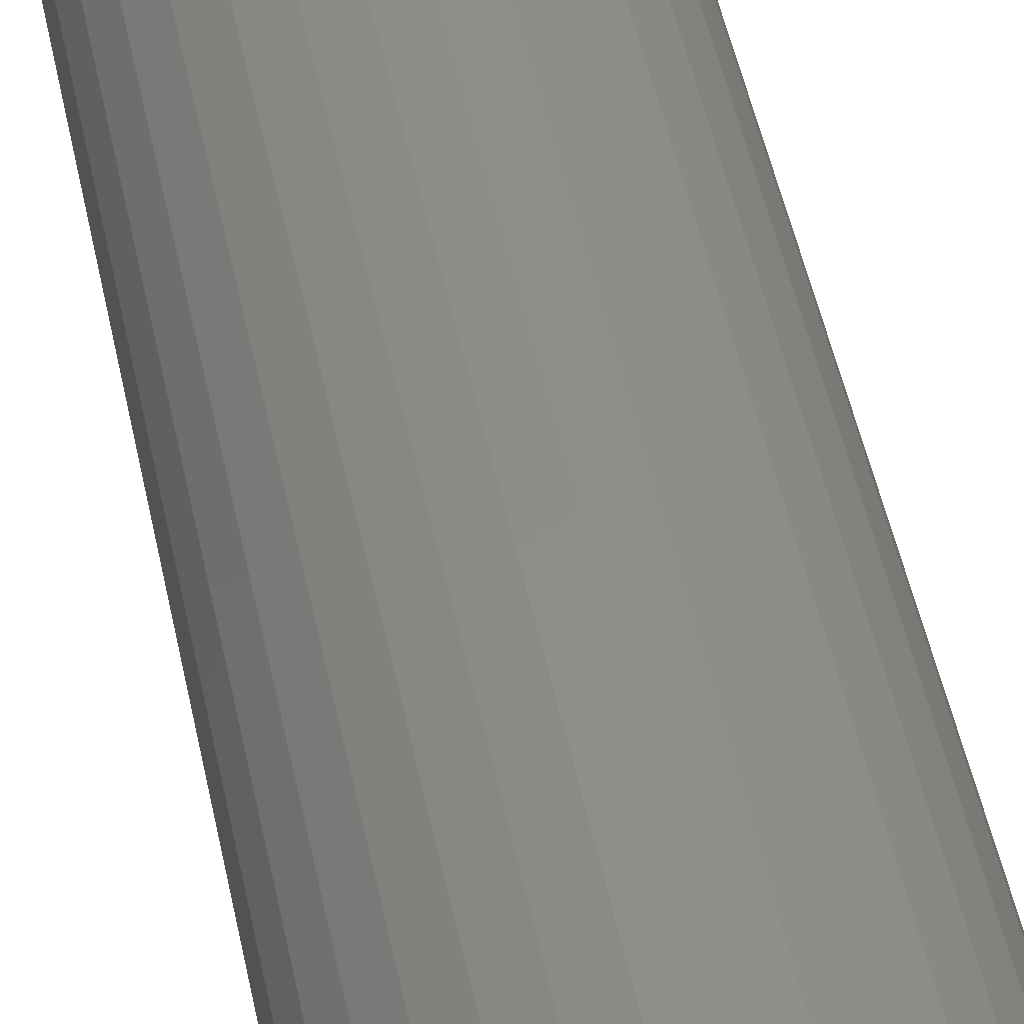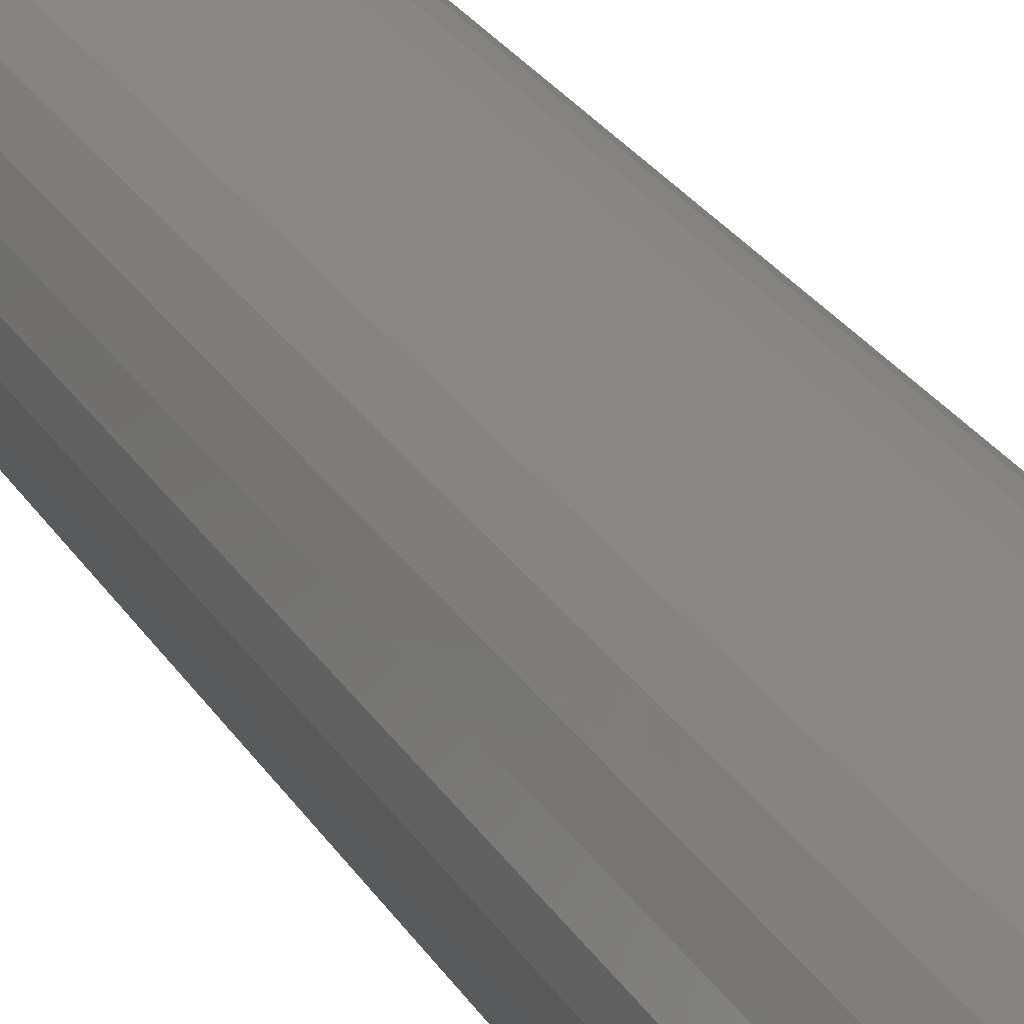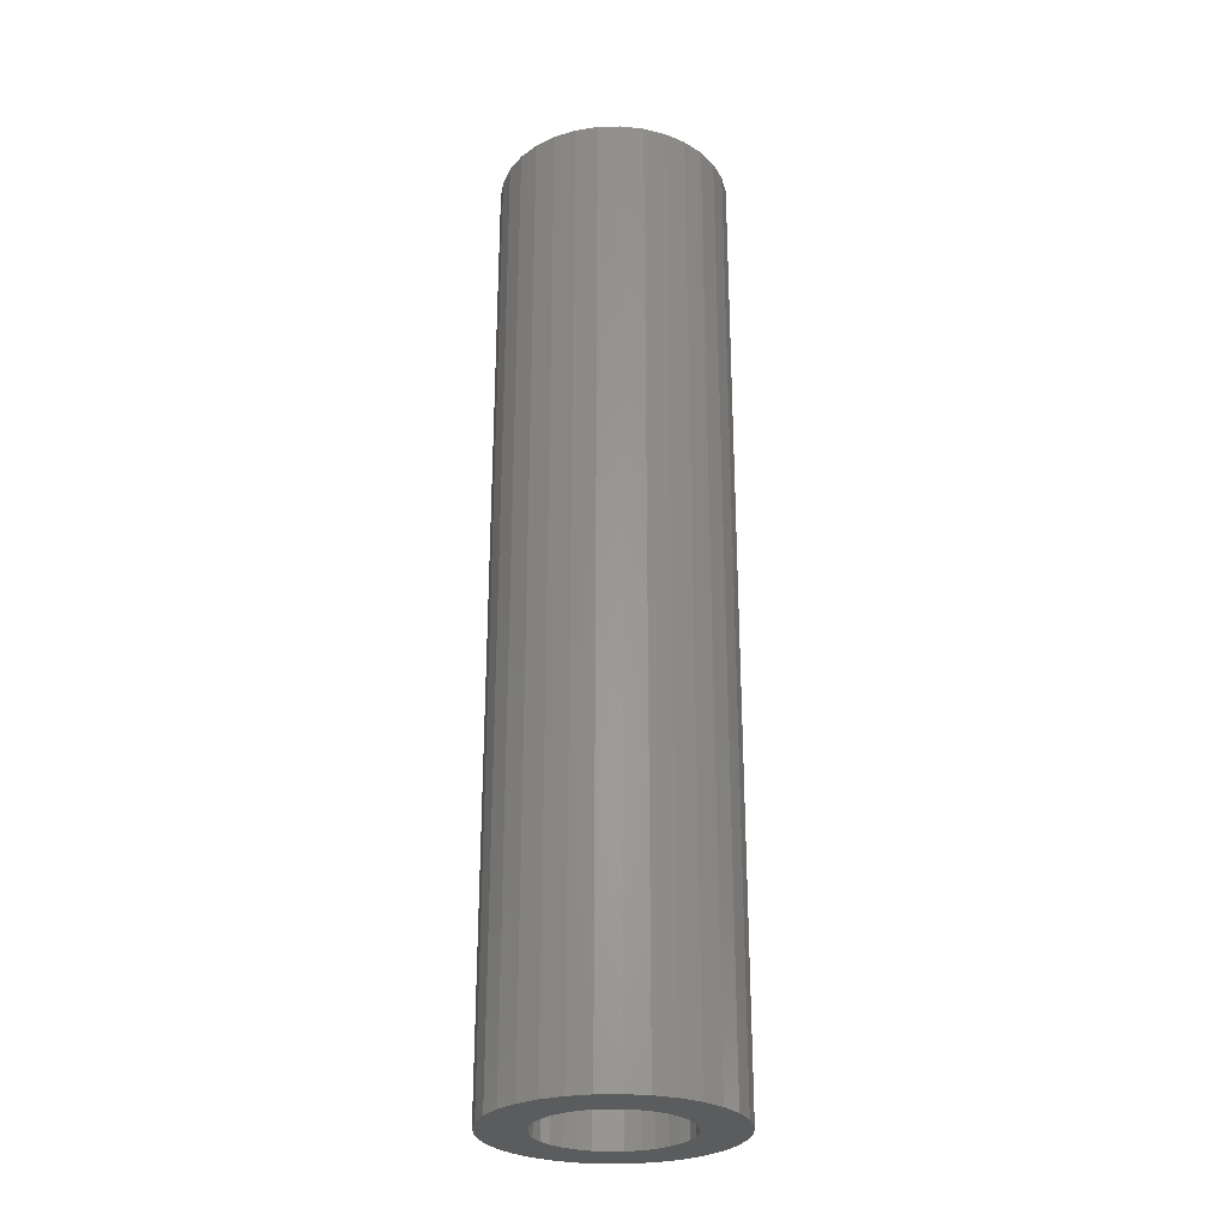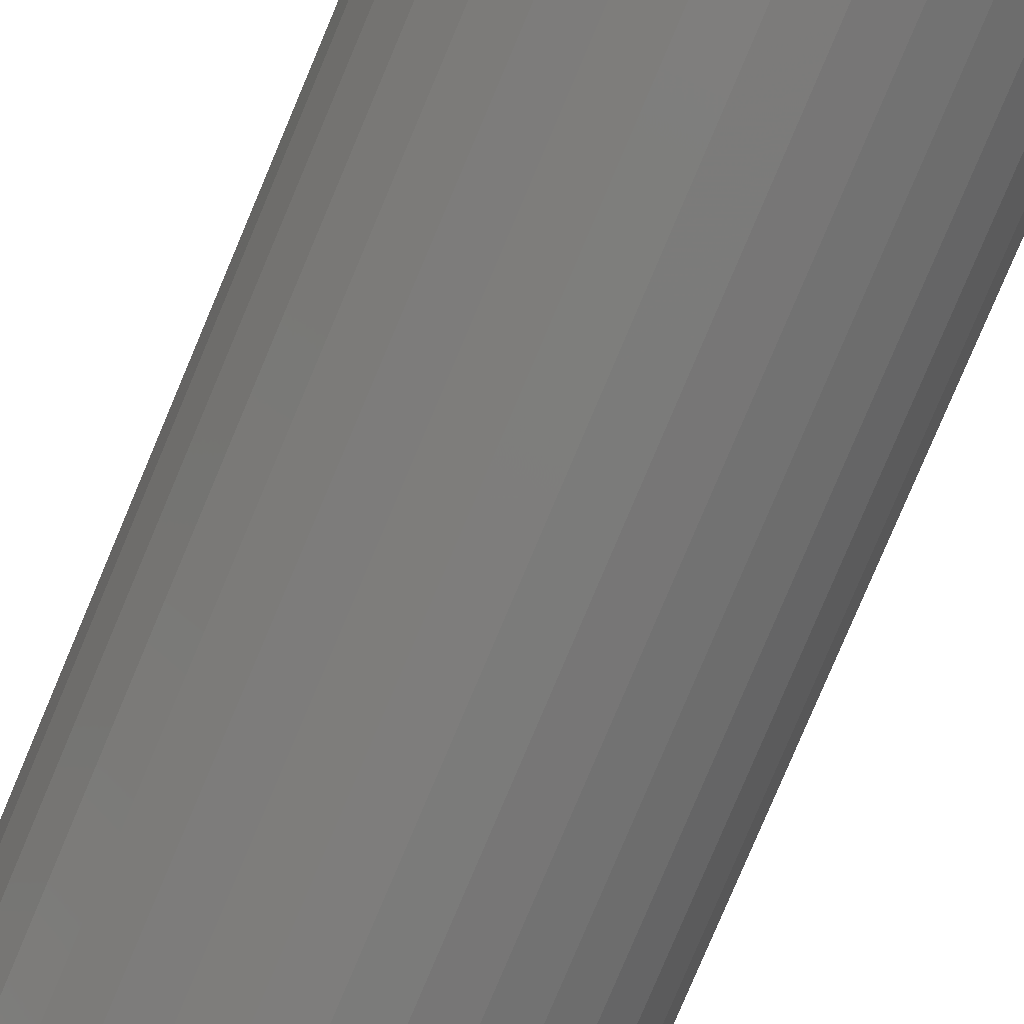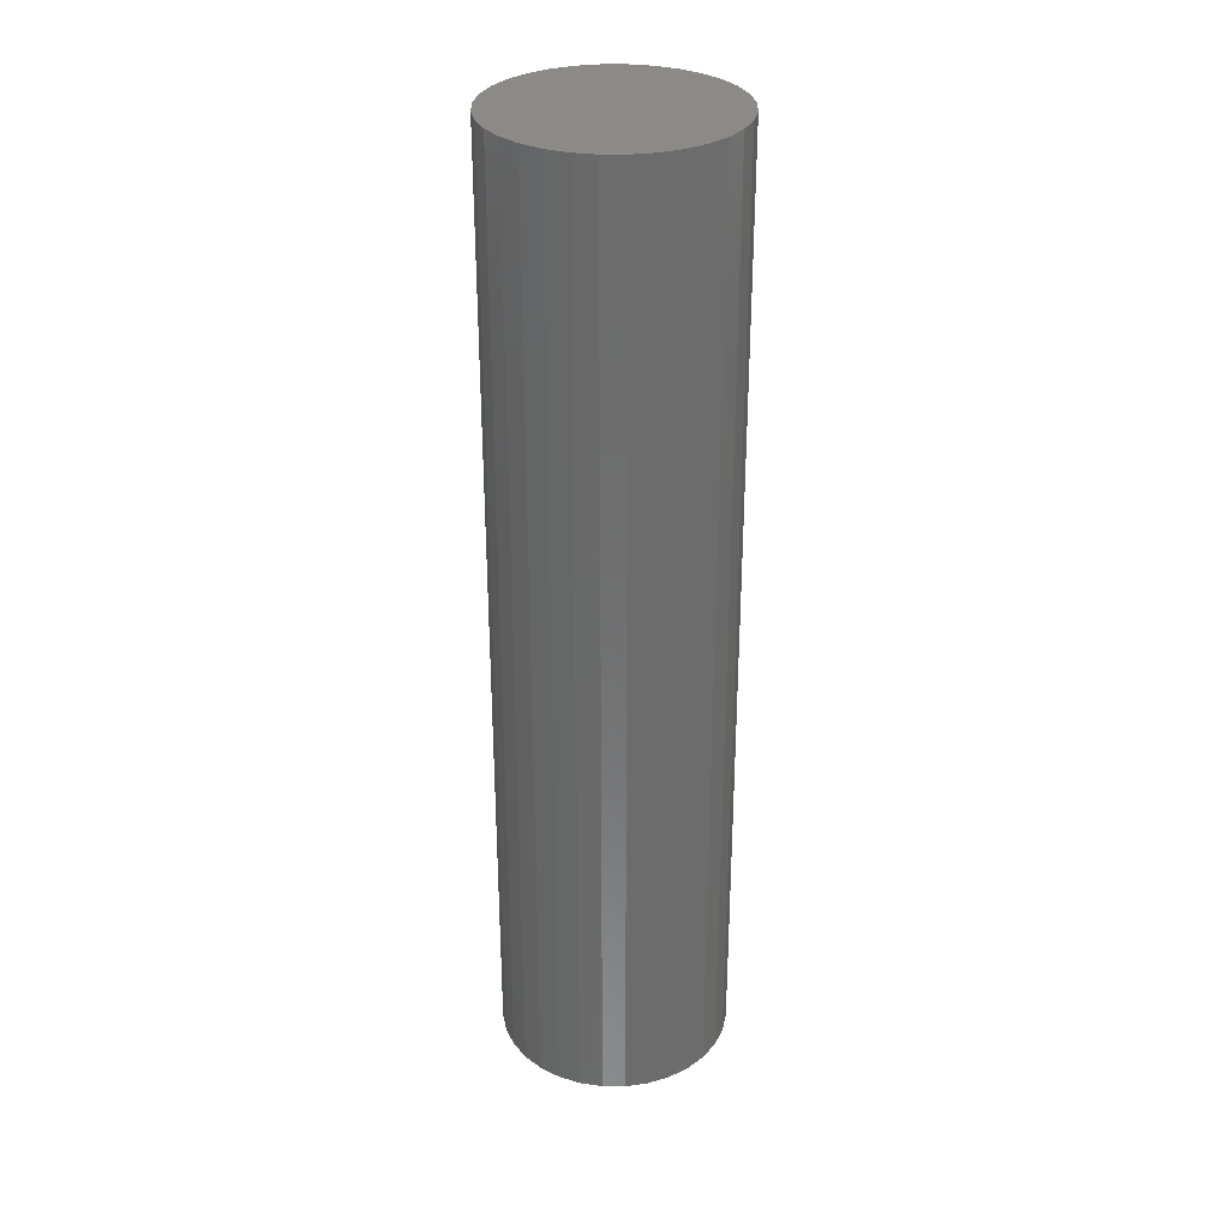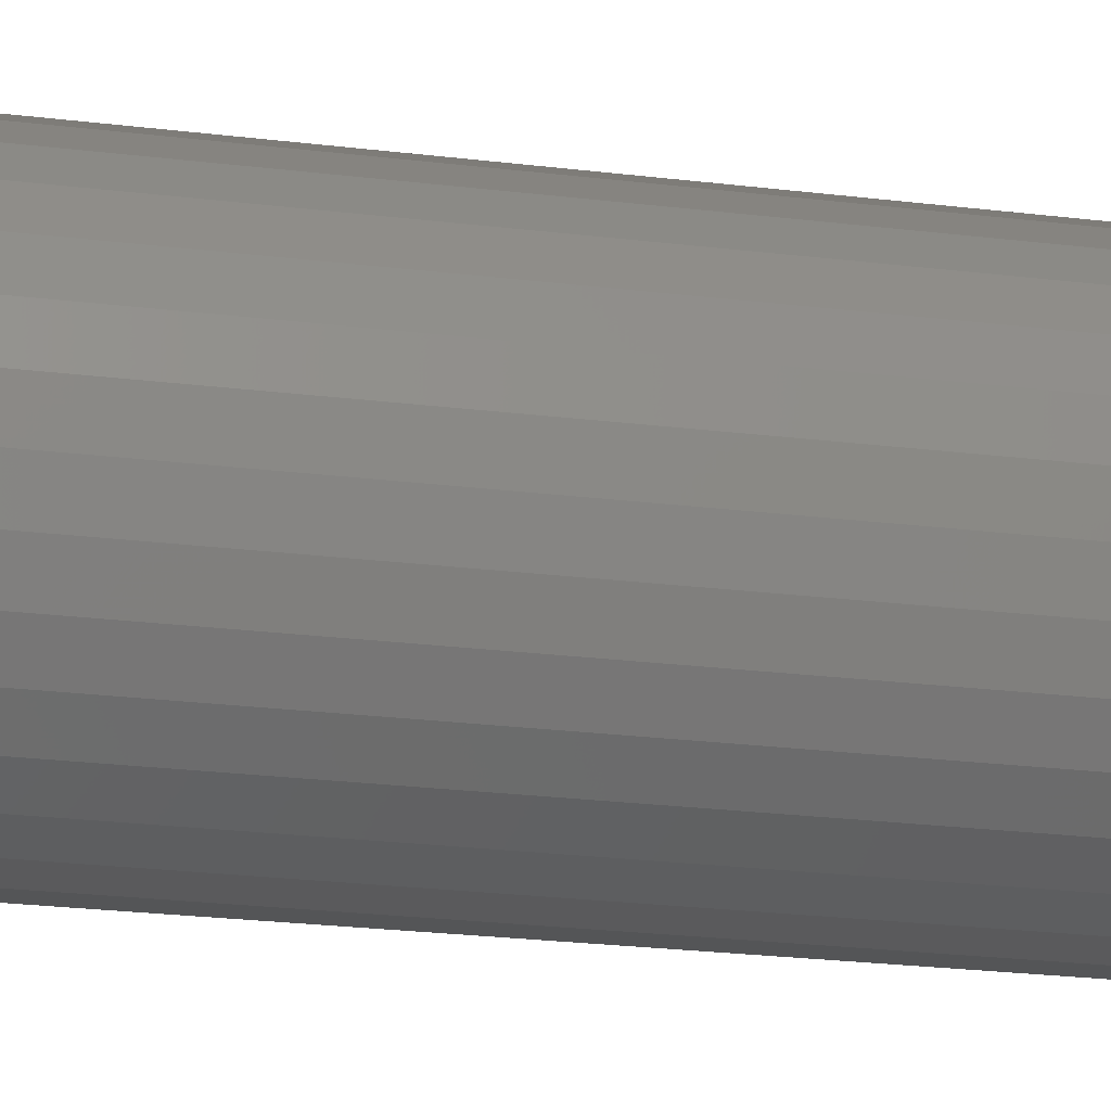
<metadata>
{"format":"stl","ext":"stl","renderer":"f3d","projection":"perspective","resolution":1024,"background":"white","views":[{"elev":46.2,"azim":-11.0,"up":"+Z"},{"elev":27.1,"azim":-25.3,"up":"+Z"},{"elev":-27.6,"azim":75.2,"up":"+Y"},{"elev":-76.3,"azim":157.4,"up":"+Z"},{"elev":31.3,"azim":-27.8,"up":"+Y"},{"elev":-19.2,"azim":-104.2,"up":"+Z"}]}
</metadata>
<code>
# stl→obj: 128 verts, 252 faces
v -0.07679 -0.75 0.07868
v -0.1659 -0.75 0.06949
v -0.09062 -0.75 0.06182
v -0.05992 -0.75 -0.09251
v -0.1491 -0.75 -0.1009
v -0.04069 -0.75 -0.1028
v 0.1303 -0.75 0.1284
v 0.0236 -0.75 0.1091
v 0.04447 -0.75 0.1028
v 0.1529 -0.75 0.1009
v 0.06371 -0.75 0.09251
v 0.08057 -0.75 0.07868
v 0.06371 -0.75 -0.09251
v 0.04447 -0.75 -0.1028
v 0.1529 -0.75 -0.1009
v 0.1303 -0.75 -0.1284
v 0.0236 -0.75 -0.1091
v 0.001891 -0.75 0.1113
v 0.1028 -0.75 0.151
v 0.07138 -0.75 0.1678
v 0.03732 -0.75 0.1781
v 0.001891 -0.75 0.1816
v -0.03353 -0.75 0.1781
v -0.0676 -0.75 0.1678
v -0.09899 -0.75 0.151
v -0.1265 -0.75 0.1284
v -0.1491 -0.75 0.1009
v -0.04069 -0.75 0.1028
v -0.01982 -0.75 0.1091
v -0.05992 -0.75 0.09251
v 0.001891 -0.75 -0.1113
v -0.1265 -0.75 -0.1284
v -0.09899 -0.75 -0.151
v -0.0676 -0.75 -0.1678
v -0.03353 -0.75 -0.1781
v 0.001891 -0.75 -0.1816
v 0.03732 -0.75 -0.1781
v 0.07138 -0.75 -0.1678
v 0.1028 -0.75 -0.151
v -0.01982 -0.75 -0.1091
v -0.1009 -0.75 0.04258
v -0.1762 -0.75 0.03542
v -0.1072 -0.75 0.02171
v -0.1797 -0.75 2.224e-17
v -0.1094 -0.75 9.32e-18
v -0.1072 -0.75 -0.02171
v -0.1762 -0.75 -0.03542
v -0.1009 -0.75 -0.04258
v -0.09062 -0.75 -0.06182
v -0.1659 -0.75 -0.06949
v -0.07679 -0.75 -0.07868
v 0.1696 -0.75 0.06949
v 0.09441 -0.75 0.06182
v 0.18 -0.75 0.03542
v 0.1047 -0.75 0.04258
v 0.1835 -0.75 -2.224e-17
v 0.111 -0.75 0.02171
v 0.1132 -0.75 -1.793e-17
v 0.18 -0.75 -0.03542
v 0.111 -0.75 -0.02171
v 0.1047 -0.75 -0.04258
v 0.1696 -0.75 -0.06949
v 0.09441 -0.75 -0.06182
v 0.08057 -0.75 -0.07868
v 0.001891 0.6797 0.1113
v -0.01982 0.6797 0.1091
v -0.04069 0.6797 0.1028
v -0.05992 0.6797 0.09251
v -0.07679 0.6797 0.07868
v -0.09062 0.6797 0.06182
v -0.1009 0.6797 0.04258
v -0.1072 0.6797 0.02171
v -0.1094 0.6797 9.32e-18
v 0.0236 0.6797 0.1091
v 0.04447 0.6797 0.1028
v 0.06371 0.6797 0.09251
v 0.08057 0.6797 0.07868
v 0.09441 0.6797 0.06182
v 0.1047 0.6797 0.04258
v 0.111 0.6797 0.02171
v 0.1132 0.6797 -4.518e-17
v 0.001891 0.6797 -0.1113
v 0.0236 0.6797 -0.1091
v 0.04447 0.6797 -0.1028
v 0.06371 0.6797 -0.09251
v 0.08057 0.6797 -0.07868
v 0.09441 0.6797 -0.06182
v 0.1047 0.6797 -0.04258
v 0.111 0.6797 -0.02171
v -0.01982 0.6797 -0.1091
v -0.04069 0.6797 -0.1028
v -0.05992 0.6797 -0.09251
v -0.07679 0.6797 -0.07868
v -0.09062 0.6797 -0.06182
v -0.1009 0.6797 -0.04258
v -0.1072 0.6797 -0.02171
v 0.001891 0.75 0.1816
v 0.03732 0.75 0.1781
v -0.03353 0.75 0.1781
v -0.0676 0.75 0.1678
v 0.07138 0.75 0.1678
v 0.03732 0.75 -0.1781
v -0.03353 0.75 -0.1781
v 0.07138 0.75 -0.1678
v 0.001891 0.75 -0.1816
v -0.0676 0.75 -0.1678
v -0.09899 0.75 -0.151
v 0.1028 0.75 -0.151
v -0.1265 0.75 -0.1284
v 0.1303 0.75 -0.1284
v -0.1491 0.75 -0.1009
v 0.1529 0.75 -0.1009
v -0.1659 0.75 -0.06949
v 0.1696 0.75 -0.06949
v -0.1762 0.75 -0.03542
v 0.18 0.75 -0.03542
v -0.1797 0.75 2.224e-17
v 0.1835 0.75 -2.224e-17
v -0.1762 0.75 0.03542
v 0.18 0.75 0.03542
v -0.1659 0.75 0.06949
v 0.1696 0.75 0.06949
v -0.1491 0.75 0.1009
v 0.1529 0.75 0.1009
v -0.1265 0.75 0.1284
v 0.1303 0.75 0.1284
v -0.09899 0.75 0.151
v 0.1028 0.75 0.151
f 1 2 3
f 4 5 6
f 7 8 9
f 7 9 10
f 10 9 11
f 10 11 12
f 13 14 15
f 16 15 14
f 16 14 17
f 18 8 7
f 18 7 19
f 18 19 20
f 18 20 21
f 18 21 22
f 18 22 23
f 18 23 24
f 18 24 25
f 18 25 26
f 26 27 28
f 26 28 29
f 26 29 18
f 27 2 1
f 27 1 30
f 27 30 28
f 31 32 33
f 31 33 34
f 31 34 35
f 31 35 36
f 31 36 37
f 31 37 38
f 31 38 39
f 31 39 16
f 31 16 17
f 32 31 40
f 32 40 6
f 32 6 5
f 3 2 41
f 41 2 42
f 41 42 43
f 43 42 44
f 43 44 45
f 45 44 46
f 46 44 47
f 46 47 48
f 48 47 49
f 49 47 50
f 49 50 51
f 51 50 5
f 51 5 4
f 10 12 52
f 52 12 53
f 52 53 54
f 54 53 55
f 54 55 56
f 56 55 57
f 56 57 58
f 56 58 59
f 59 58 60
f 59 60 61
f 59 61 62
f 62 61 63
f 62 63 15
f 15 63 64
f 15 64 13
f 65 29 66
f 66 29 28
f 66 28 67
f 67 28 30
f 67 30 68
f 68 30 1
f 68 1 69
f 69 1 3
f 69 3 70
f 70 3 41
f 70 41 71
f 71 41 43
f 71 43 72
f 72 43 45
f 72 45 73
f 29 65 18
f 18 65 74
f 18 74 8
f 8 74 75
f 8 75 9
f 9 75 76
f 9 76 11
f 11 76 77
f 11 77 12
f 12 77 78
f 12 78 53
f 53 78 79
f 53 79 55
f 55 79 80
f 55 80 57
f 57 80 81
f 57 81 58
f 82 17 83
f 83 17 14
f 83 14 84
f 84 14 13
f 84 13 85
f 85 13 64
f 85 64 86
f 86 64 63
f 86 63 87
f 87 63 61
f 87 61 88
f 88 61 60
f 88 60 89
f 89 60 58
f 89 58 81
f 17 82 31
f 31 82 90
f 31 90 40
f 40 90 91
f 40 91 6
f 6 91 92
f 6 92 4
f 4 92 93
f 4 93 51
f 51 93 94
f 51 94 49
f 49 94 95
f 49 95 48
f 48 95 96
f 48 96 46
f 46 96 73
f 46 73 45
f 81 80 89
f 89 80 79
f 89 79 88
f 88 79 78
f 88 78 87
f 94 71 95
f 95 71 72
f 95 72 96
f 73 96 72
f 87 78 86
f 86 78 77
f 86 77 85
f 85 77 76
f 85 76 84
f 84 76 75
f 84 75 83
f 83 75 74
f 83 74 82
f 82 74 65
f 82 65 90
f 90 65 66
f 90 66 91
f 91 66 67
f 91 67 92
f 92 67 68
f 92 68 93
f 93 68 69
f 93 69 94
f 94 69 70
f 94 70 71
f 97 98 99
f 100 99 98
f 101 100 98
f 102 103 104
f 105 103 102
f 103 106 104
f 104 106 107
f 104 107 108
f 108 107 109
f 108 109 110
f 110 109 111
f 110 111 112
f 112 111 113
f 112 113 114
f 114 113 115
f 114 115 116
f 116 115 117
f 116 117 118
f 118 117 119
f 118 119 120
f 120 119 121
f 120 121 122
f 122 121 123
f 122 123 124
f 124 123 125
f 124 125 126
f 126 125 127
f 126 127 128
f 128 127 100
f 128 100 101
f 118 56 116
f 116 56 59
f 116 59 114
f 114 59 62
f 114 62 112
f 112 62 15
f 112 15 110
f 110 15 16
f 110 16 108
f 108 16 39
f 108 39 104
f 104 39 38
f 104 38 102
f 102 38 37
f 102 37 105
f 105 37 36
f 105 36 103
f 103 36 35
f 103 35 106
f 106 35 34
f 106 34 107
f 107 34 33
f 107 33 109
f 109 33 32
f 109 32 111
f 111 32 5
f 111 5 113
f 113 5 50
f 113 50 115
f 115 50 47
f 115 47 117
f 117 47 44
f 117 44 119
f 119 44 42
f 119 42 121
f 121 42 2
f 121 2 123
f 123 2 27
f 123 27 125
f 125 27 26
f 125 26 127
f 127 26 25
f 127 25 100
f 100 25 24
f 100 24 99
f 99 24 23
f 99 23 97
f 97 23 22
f 97 22 98
f 98 22 21
f 98 21 101
f 101 21 20
f 101 20 128
f 128 20 19
f 128 19 126
f 126 19 7
f 126 7 124
f 124 7 10
f 124 10 122
f 122 10 52
f 122 52 120
f 120 52 54
f 120 54 118
f 118 54 56

</code>
